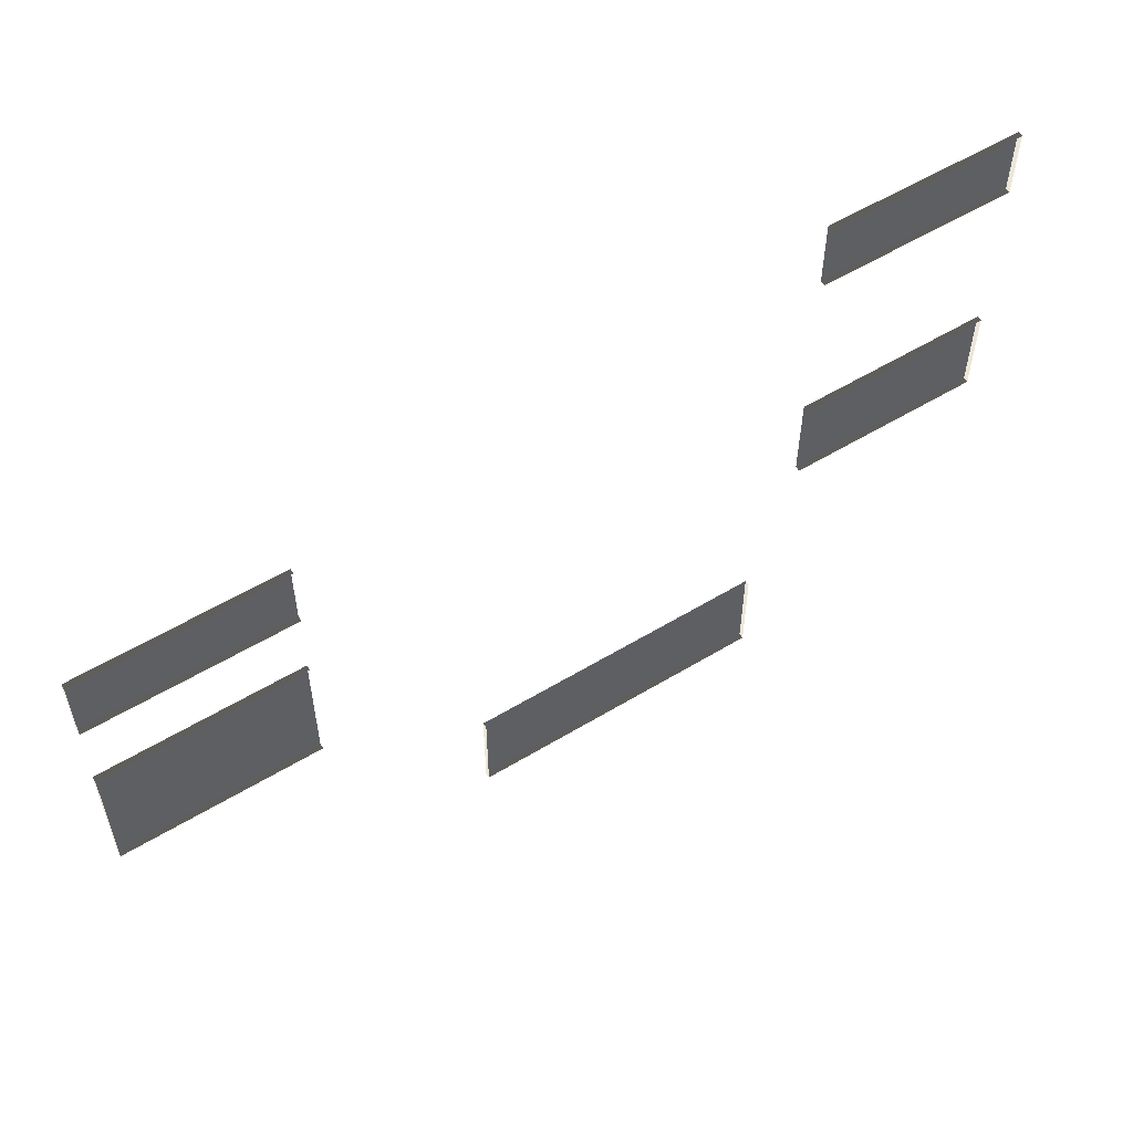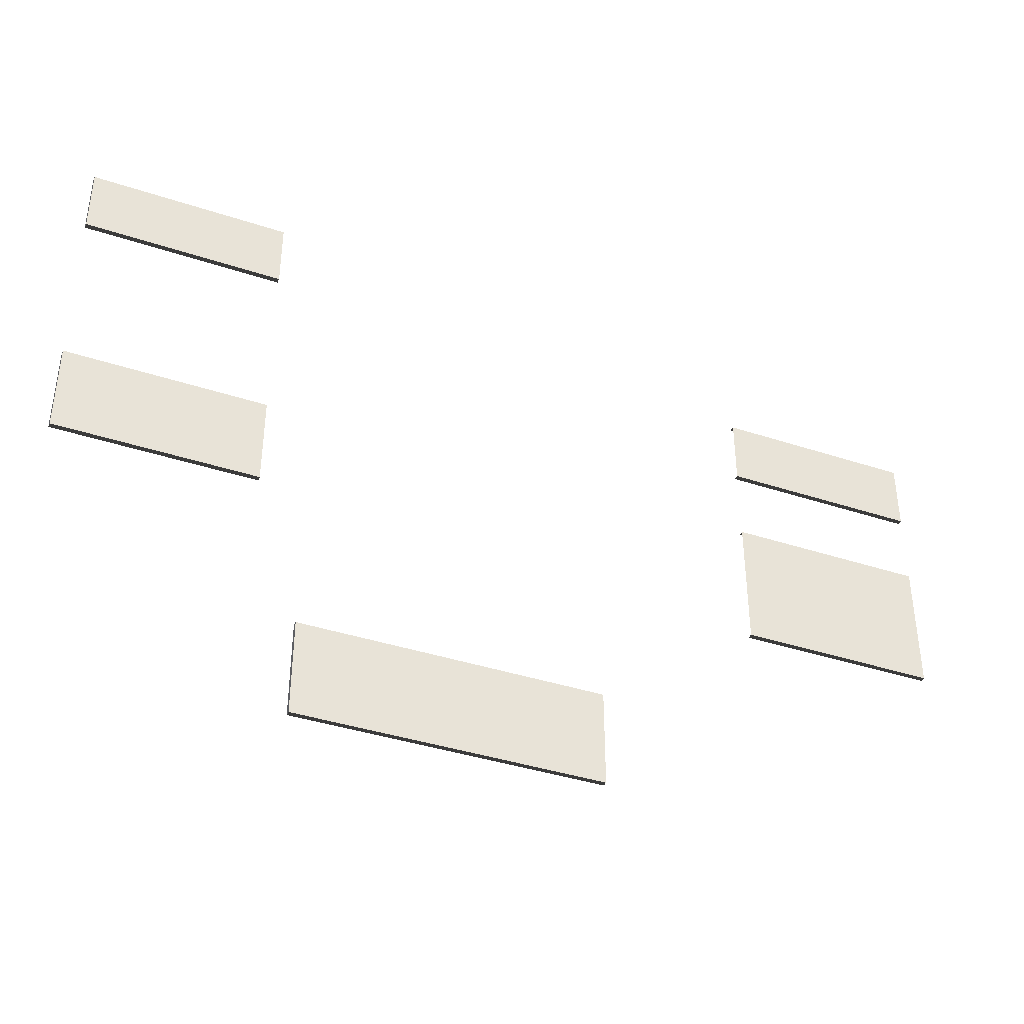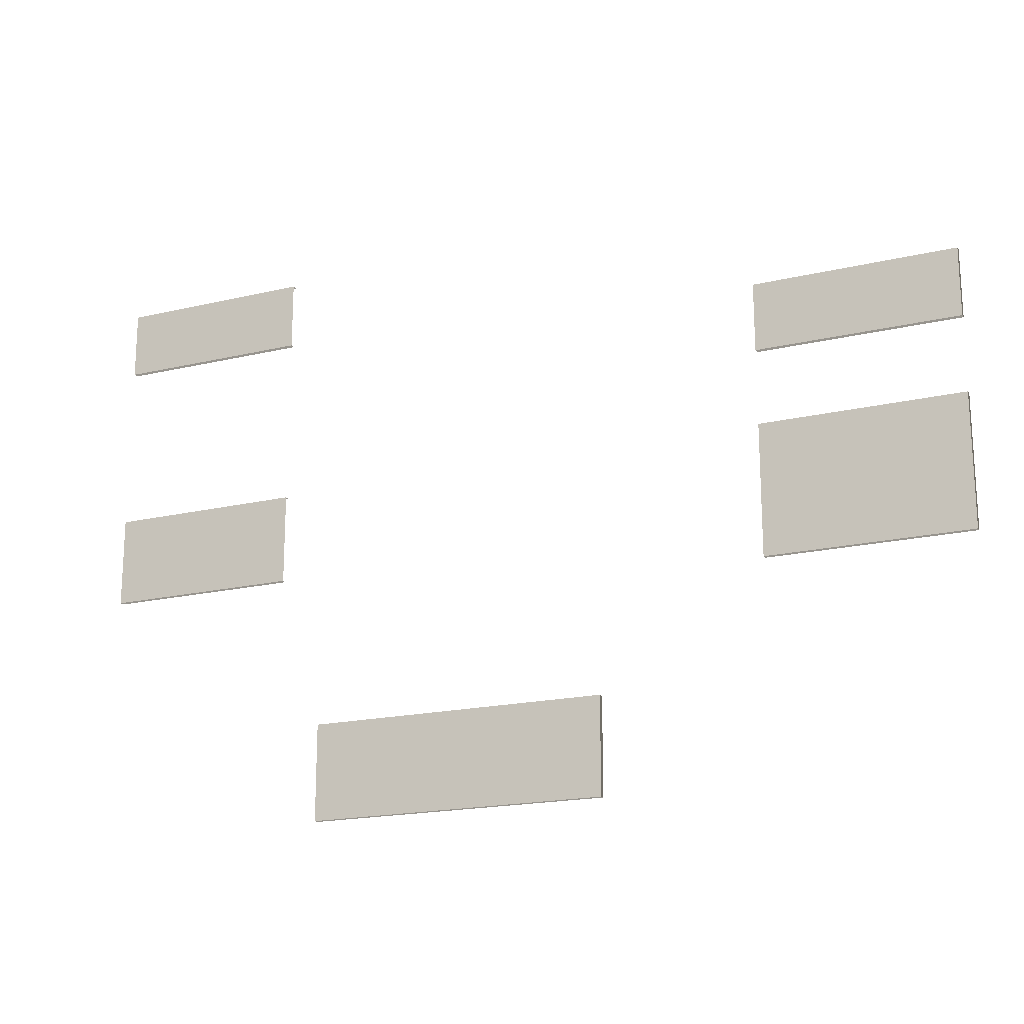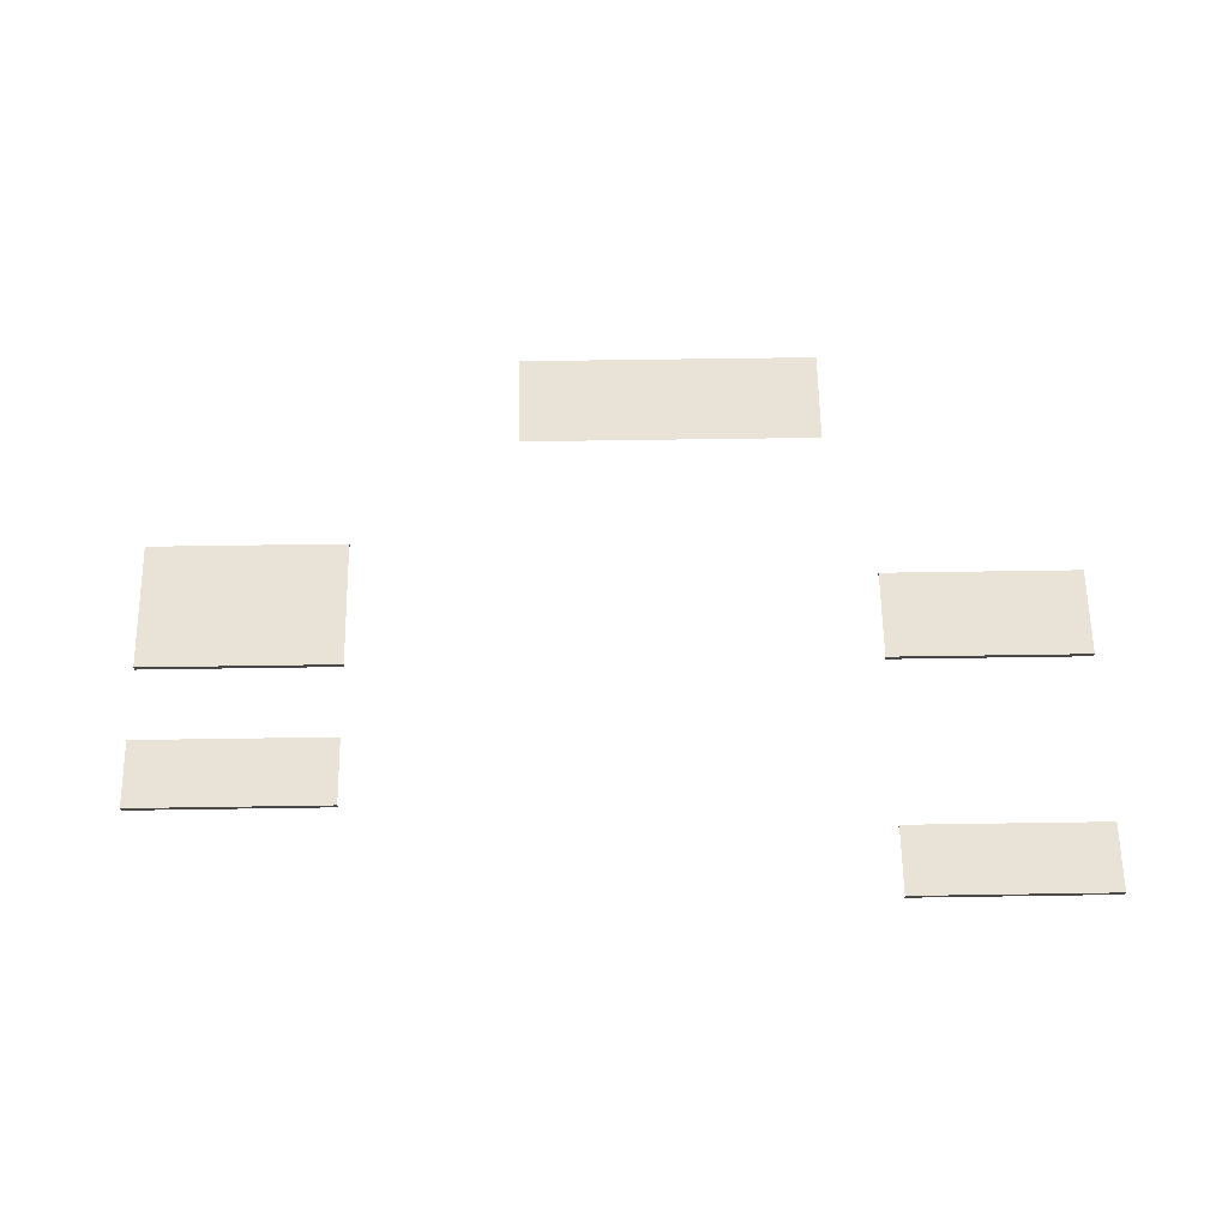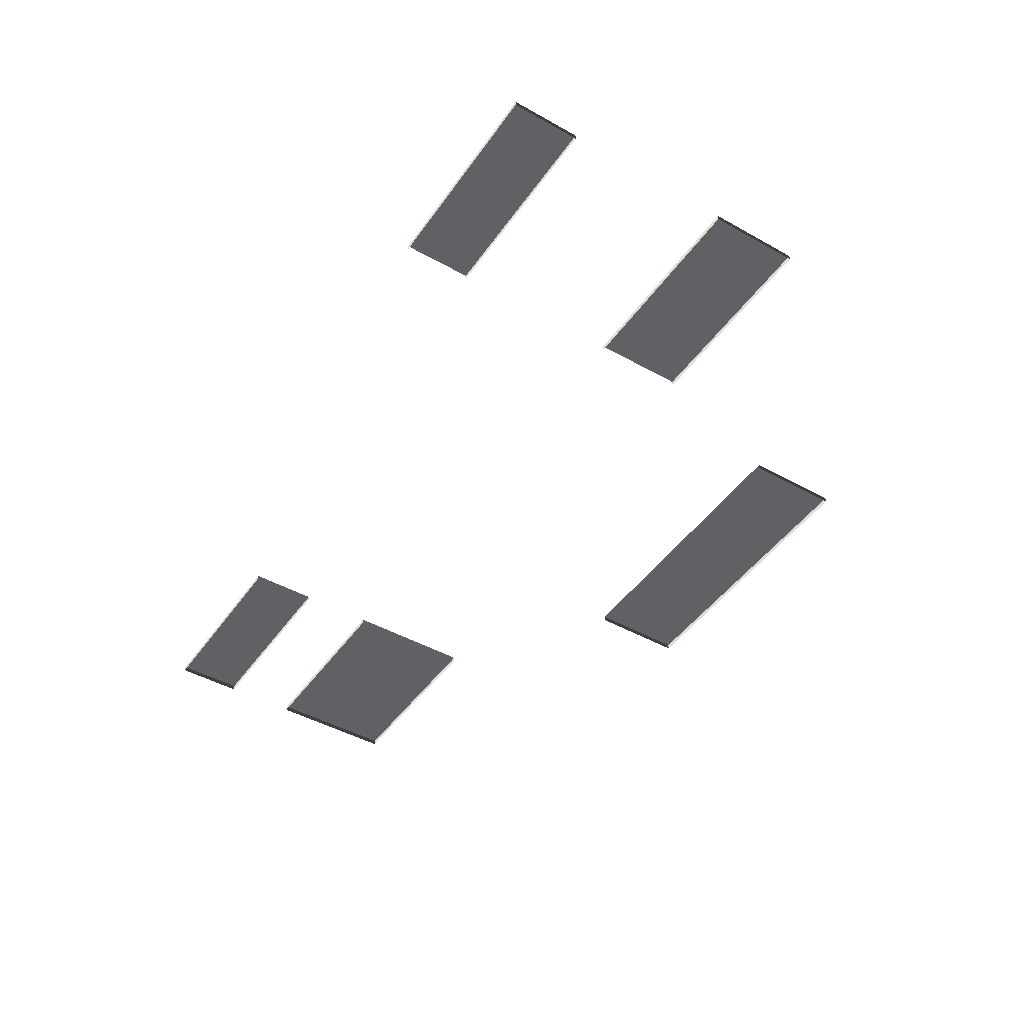
<metadata>
{"format":"obj","ext":"obj","renderer":"f3d","projection":"perspective","resolution":1024,"background":"white","views":[{"elev":55.6,"azim":-32.5,"up":"+Z"},{"elev":-39.0,"azim":157.5,"up":"+Z"},{"elev":-18.6,"azim":-155.5,"up":"+Z"},{"elev":62.5,"azim":-0.9,"up":"+Y"},{"elev":-45.4,"azim":57.1,"up":"+Y"}]}
</metadata>
<code>
v -1.946 -0.0005359 -6.808
v -1.946 0.09946 -6.808
v -1.946 0.09946 -4.967
v -1.946 -0.0005359 -4.967
v -1.946 0.09946 -6.808
v 3.837 0.09946 -6.808
v 3.837 0.09946 -4.967
v -1.946 0.09946 -4.967
v 3.837 0.09946 -6.808
v 3.837 -0.0005359 -6.808
v 3.837 -0.0005359 -4.967
v 3.837 0.09946 -4.967
v 3.837 -0.0005359 -6.808
v 3.837 0.09946 -6.808
v -1.946 0.09946 -6.808
v -1.946 -0.0005359 -6.808
v 8.509 -0.0005359 -2.009
v 8.509 0.09946 -2.009
v 4.709 0.09946 -2.009
v 4.709 -0.0005359 -2.009
v 8.509 0.09946 -2.009
v 8.509 0.09946 -0.2789
v 4.709 0.09946 -0.2789
v 4.709 0.09946 -2.009
v 8.509 0.09946 -0.2789
v 8.509 -0.0005359 -0.2789
v 4.709 -0.0005359 -0.2789
v 4.709 0.09946 -0.2789
v 8.509 -0.0005359 -0.2789
v 8.509 0.09946 -0.2789
v 8.509 0.09946 -2.009
v 8.509 -0.0005359 -2.009
v 8.509 -0.0005359 2.989
v 8.509 0.09946 2.989
v 4.709 0.09946 2.989
v 4.709 -0.0005359 2.989
v 8.509 0.09946 2.989
v 8.509 0.09946 4.296
v 4.709 0.09946 4.296
v 4.709 0.09946 2.989
v 8.509 0.09946 4.296
v 8.509 -0.0005359 4.296
v 4.709 -0.0005359 4.296
v 4.709 0.09946 4.296
v 8.509 -0.0005359 4.296
v 8.509 0.09946 4.296
v 8.509 0.09946 2.989
v 8.509 -0.0005359 2.989
v -8.896 -0.0005359 -0.2789
v -8.896 0.09946 -0.2789
v -5.096 0.09946 -0.2789
v -5.096 -0.0005359 -0.2789
v -8.896 0.09946 -0.2789
v -8.896 0.09946 -2.779
v -5.096 0.09946 -2.779
v -5.096 0.09946 -0.2789
v -8.896 0.09946 -2.779
v -8.896 -0.0005359 -2.779
v -5.096 -0.0005359 -2.779
v -5.096 0.09946 -2.779
v -8.896 -0.0005359 -2.779
v -8.896 0.09946 -2.779
v -8.896 0.09946 -0.2789
v -8.896 -0.0005359 -0.2789
v -8.896 -0.0005359 2.467
v -8.896 0.09946 2.467
v -5.096 0.09946 2.467
v -5.096 -0.0005359 2.467
v -8.896 0.09946 2.467
v -8.896 0.09946 1.159
v -5.096 0.09946 1.159
v -5.096 0.09946 2.467
v -8.896 0.09946 1.159
v -8.896 -0.0005359 1.159
v -5.096 -0.0005359 1.159
v -5.096 0.09946 1.159
v -8.896 -0.0005359 1.159
v -8.896 0.09946 1.159
v -8.896 0.09946 2.467
v -8.896 -0.0005359 2.467
g TS_MB_12_A_216656_2
f 1 3 2
f 1 4 3
f 5 7 6
f 5 8 7
f 9 11 10
f 9 12 11
f 13 15 14
f 13 16 15
f 17 19 18
f 17 20 19
f 21 23 22
f 21 24 23
f 25 27 26
f 25 28 27
f 29 31 30
f 29 32 31
f 33 35 34
f 33 36 35
f 37 39 38
f 37 40 39
f 41 43 42
f 41 44 43
f 45 47 46
f 45 48 47
f 49 51 50
f 49 52 51
f 53 55 54
f 53 56 55
f 57 59 58
f 57 60 59
f 61 63 62
f 61 64 63
f 65 67 66
f 65 68 67
f 69 71 70
f 69 72 71
f 73 75 74
f 73 76 75
f 77 79 78
f 77 80 79

</code>
